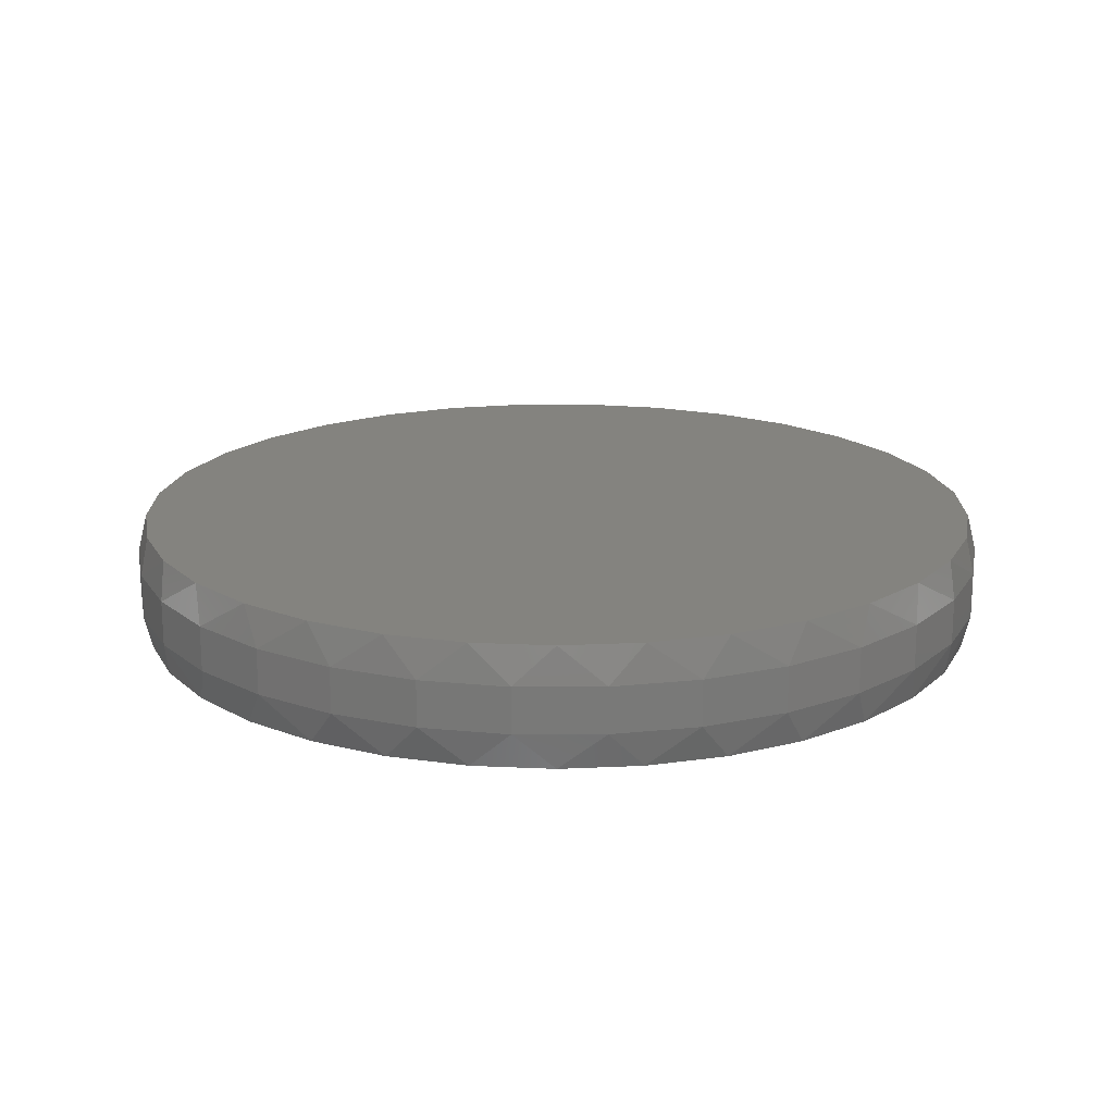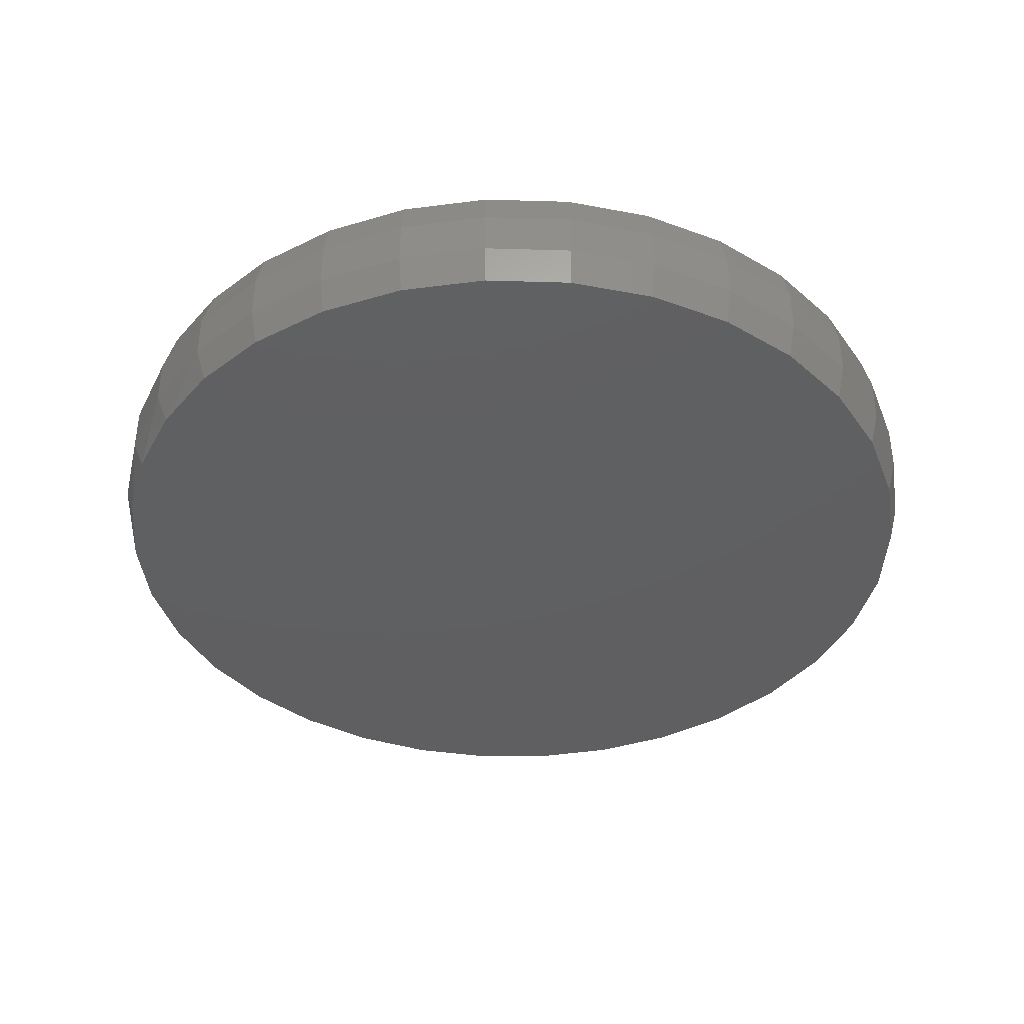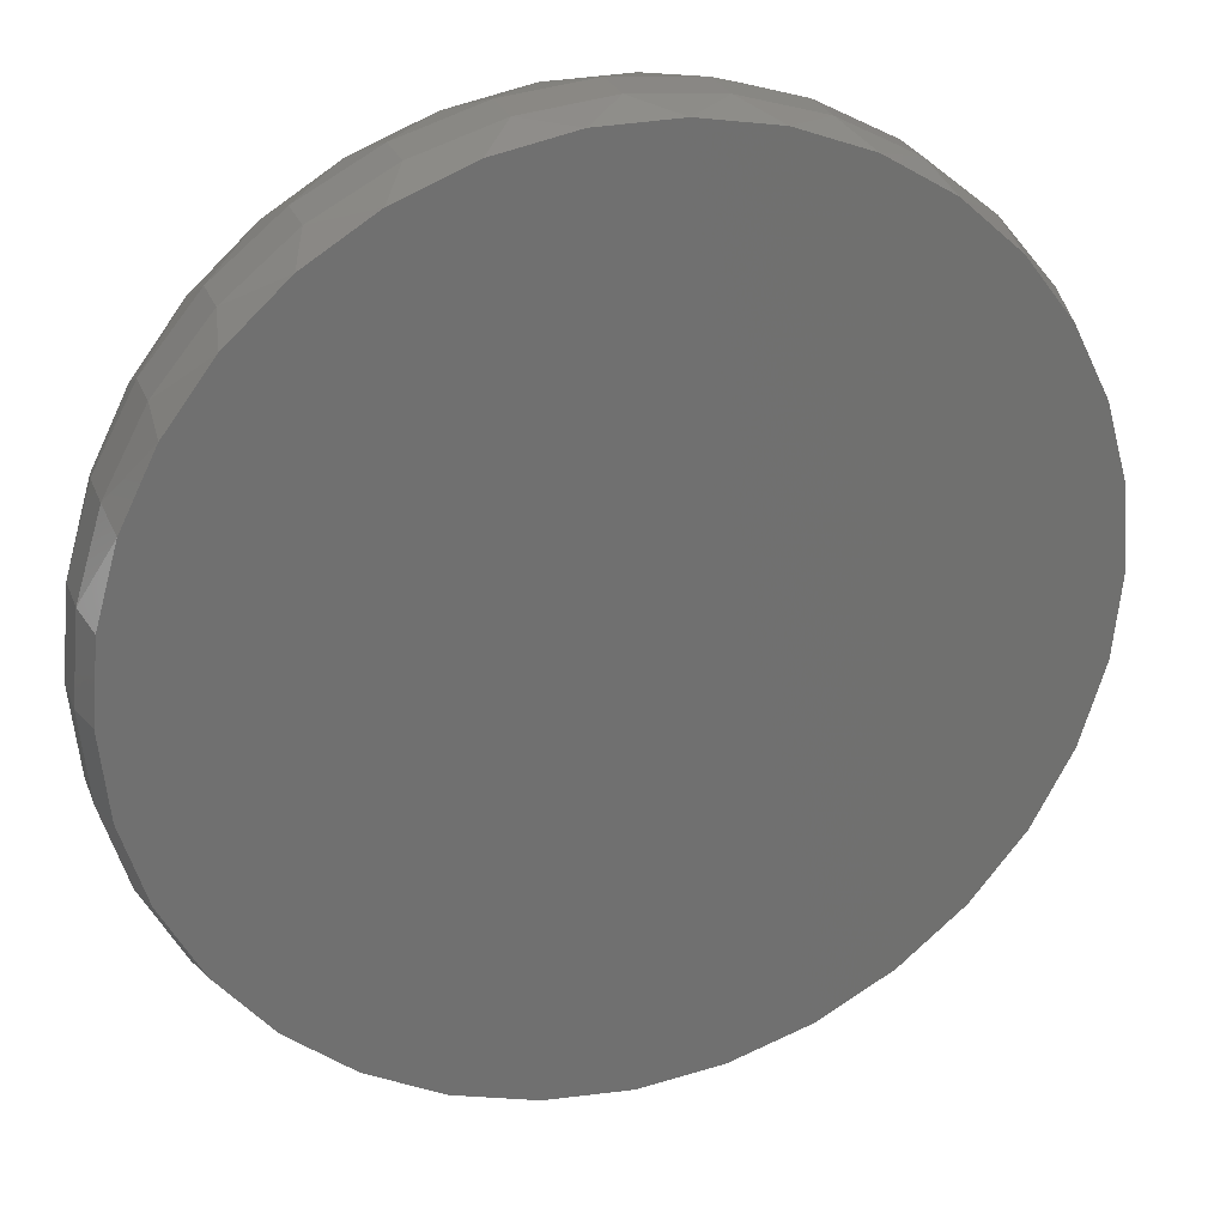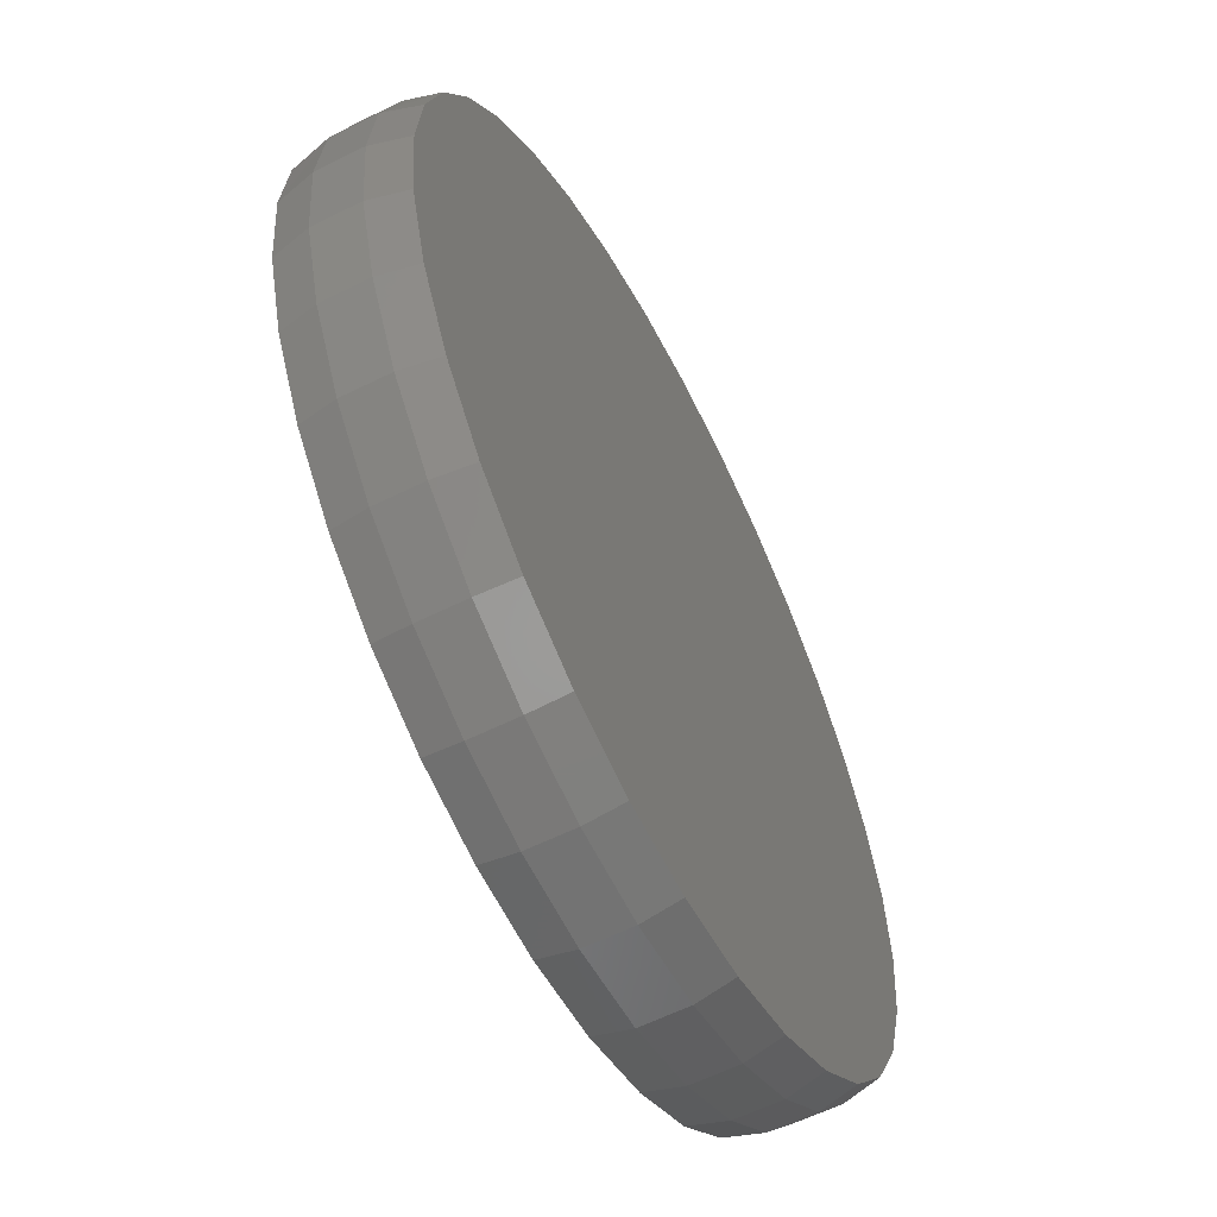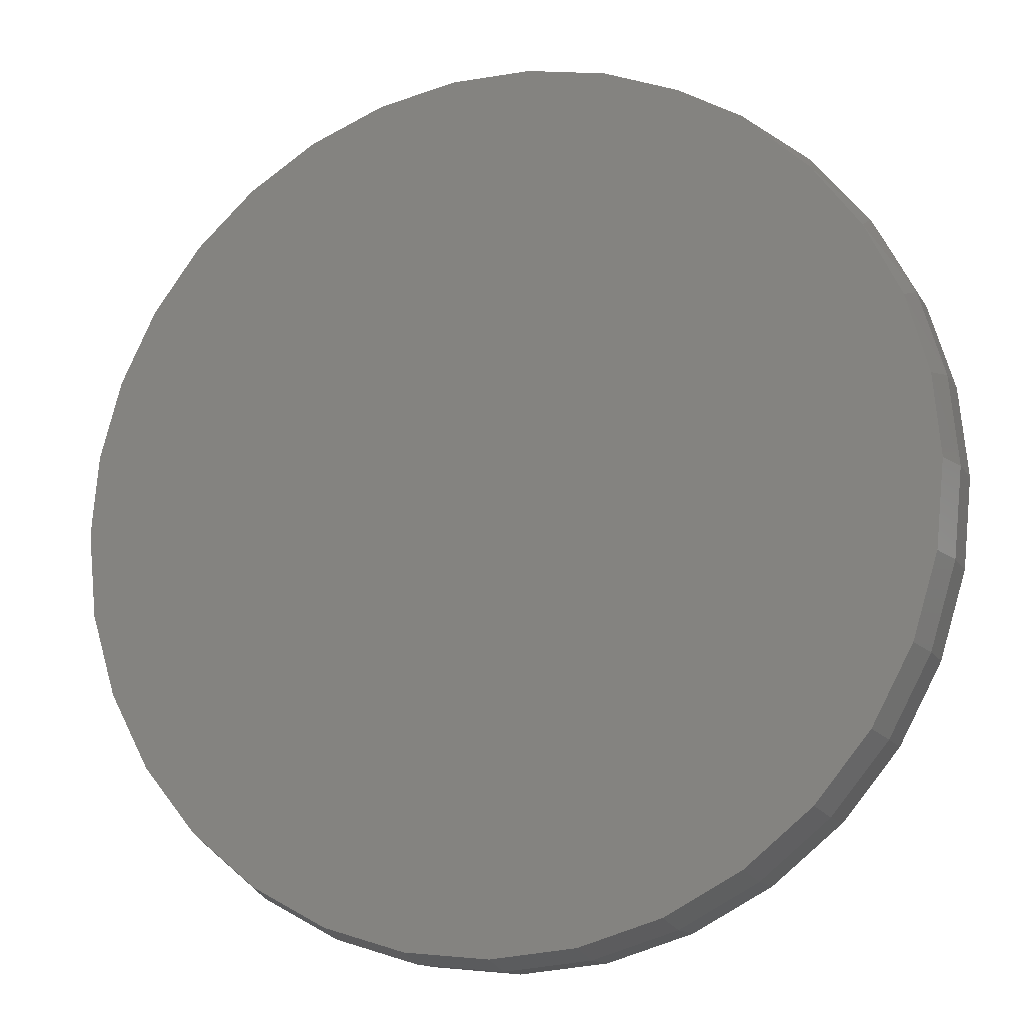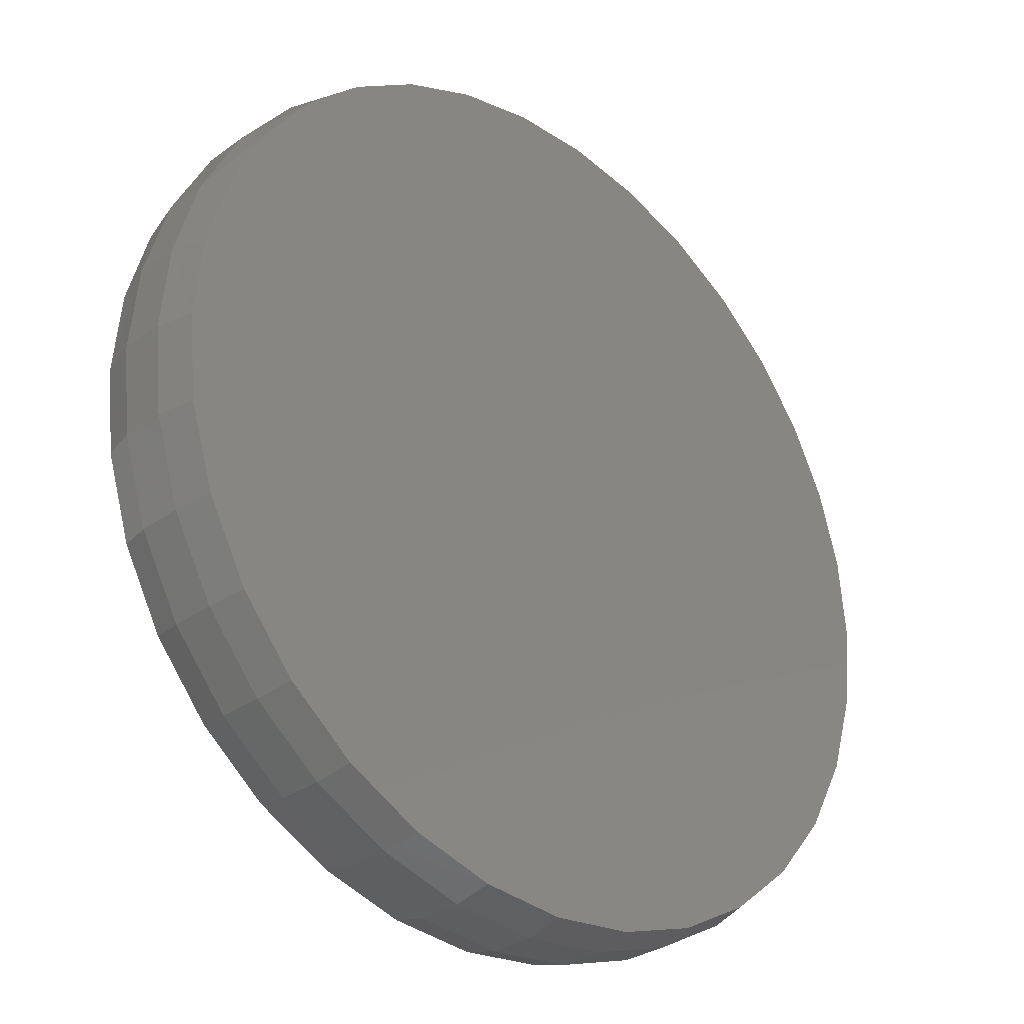
<metadata>
{"format":"stl","ext":"stl","renderer":"f3d","projection":"perspective","resolution":1024,"background":"white","views":[{"elev":18.1,"azim":5.3,"up":"+Y"},{"elev":-39.5,"azim":127.3,"up":"+Y"},{"elev":27.1,"azim":-18.5,"up":"+Z"},{"elev":-59.1,"azim":117.2,"up":"+Z"},{"elev":-13.7,"azim":-159.4,"up":"+Z"},{"elev":-30.0,"azim":136.6,"up":"+Z"}]}
</metadata>
<code>
# stl→obj: 130 verts, 256 faces
v 0.3868 -0.03125 0.2526
v 0.3868 -0.07031 0.2526
v 0.3796 -0.03125 0.1787
v 0.3796 -0.07031 0.1787
v 0.358 -0.03125 0.1076
v 0.358 -0.07031 0.1076
v 0.323 -0.03125 0.0421
v 0.323 -0.07031 0.0421
v 0.2759 -0.03125 -0.01532
v 0.2759 -0.07031 -0.01532
v 0.2184 -0.03125 -0.06245
v 0.2184 -0.07031 -0.06245
v 0.1529 -0.03125 -0.09747
v 0.1529 -0.07031 -0.09747
v 0.08182 -0.03125 -0.119
v 0.08182 -0.07031 -0.119
v 0.007895 -0.03125 -0.1263
v 0.007895 -0.07031 -0.1263
v -0.06603 -0.03125 -0.119
v -0.06603 -0.07031 -0.119
v -0.1371 -0.03125 -0.09747
v -0.1371 -0.07031 -0.09747
v -0.2026 -0.03125 -0.06245
v -0.2026 -0.07031 -0.06245
v -0.2601 -0.03125 -0.01532
v -0.2601 -0.07031 -0.01532
v -0.3072 -0.03125 0.0421
v -0.3072 -0.07031 0.0421
v -0.3422 -0.03125 0.1076
v -0.3422 -0.07031 0.1076
v -0.3638 -0.03125 0.1787
v -0.3638 -0.07031 0.1787
v -0.3711 -0.03125 0.2526
v -0.3711 -0.07031 0.2526
v -0.3638 -0.03125 0.3266
v -0.3638 -0.07031 0.3266
v -0.3422 -0.03125 0.3976
v -0.3422 -0.07031 0.3976
v -0.3072 -0.03125 0.4632
v -0.3072 -0.07031 0.4632
v -0.2601 -0.03125 0.5206
v -0.2601 -0.07031 0.5206
v -0.2026 -0.03125 0.5677
v -0.2026 -0.07031 0.5677
v -0.1371 -0.03125 0.6027
v -0.1371 -0.07031 0.6027
v -0.06603 -0.03125 0.6243
v -0.06603 -0.07031 0.6243
v 0.007895 -0.03125 0.6316
v 0.007895 -0.07031 0.6316
v 0.08182 -0.03125 0.6243
v 0.08182 -0.07031 0.6243
v 0.1529 -0.03125 0.6027
v 0.1529 -0.07031 0.6027
v 0.2184 -0.03125 0.5677
v 0.2184 -0.07031 0.5677
v 0.2759 -0.03125 0.5206
v 0.2759 -0.07031 0.5206
v 0.323 -0.03125 0.4632
v 0.323 -0.07031 0.4632
v 0.358 -0.03125 0.3976
v 0.358 -0.07031 0.3976
v 0.3796 -0.03125 0.3266
v 0.3796 -0.07031 0.3266
v 0.04214 -0.1016 0.6222
v -0.02635 -0.1016 0.6222
v -0.09367 -0.1016 0.6096
v 0.1095 -0.1016 0.6096
v 0.1733 -0.1016 0.5849
v -0.1575 -0.1016 0.5849
v 0.2316 -0.1016 0.5488
v -0.2158 -0.1016 0.5488
v 0.2822 -0.1016 0.5027
v -0.2664 -0.1016 0.5027
v 0.3234 -0.1016 0.448
v -0.3077 -0.1016 0.448
v 0.354 -0.1016 0.3867
v -0.3382 -0.1016 0.3867
v 0.3727 -0.1016 0.3208
v -0.3569 -0.1016 0.3208
v 0.379 -0.1016 0.2526
v -0.3632 -0.1016 0.2526
v 0.3719 -0.1016 0.1802
v -0.3561 -0.1016 0.1802
v 0.3508 -0.1016 0.1106
v -0.335 -0.1016 0.1106
v 0.3165 -0.1016 0.04644
v -0.3007 -0.1016 0.04644
v 0.2703 -0.1016 -0.0098
v -0.2545 -0.1016 -0.0098
v 0.2141 -0.1016 -0.05596
v -0.1983 -0.1016 -0.05596
v 0.1499 -0.1016 -0.09025
v -0.1341 -0.1016 -0.09025
v 0.0803 -0.1016 -0.1114
v -0.06451 -0.1016 -0.1114
v 0.007895 -0.1016 -0.1185
v -0.09367 7.287e-17 0.6096
v -0.02635 8.034e-17 0.6222
v 0.04214 8.795e-17 0.6222
v 0.1095 9.542e-17 0.6096
v 0.007895 8.414e-17 -0.1185
v -0.06451 7.61e-17 -0.1114
v 0.0803 9.218e-17 -0.1114
v -0.1341 6.838e-17 -0.09025
v 0.1499 9.991e-17 -0.09025
v -0.1983 6.125e-17 -0.05596
v 0.2141 1.07e-16 -0.05596
v -0.2545 5.501e-17 -0.0098
v 0.2703 1.133e-16 -0.0098
v -0.3007 4.988e-17 0.04644
v 0.3165 1.184e-16 0.04644
v -0.335 4.608e-17 0.1106
v 0.3508 1.222e-16 0.1106
v -0.3561 4.373e-17 0.1802
v 0.3719 1.246e-16 0.1802
v -0.3632 4.294e-17 0.2526
v 0.379 1.253e-16 0.2526
v -0.3569 4.364e-17 0.3208
v 0.3727 1.246e-16 0.3208
v -0.3382 4.572e-17 0.3867
v 0.354 1.226e-16 0.3867
v -0.3077 4.911e-17 0.448
v 0.3234 1.192e-16 0.448
v -0.2664 5.369e-17 0.5027
v 0.2822 1.146e-16 0.5027
v -0.2158 5.931e-17 0.5488
v 0.2316 1.09e-16 0.5488
v -0.1575 6.578e-17 0.5849
v 0.1733 1.025e-16 0.5849
f 1 2 3
f 3 2 4
f 3 4 5
f 5 4 6
f 5 6 7
f 7 6 8
f 7 8 9
f 9 8 10
f 9 10 11
f 11 10 12
f 11 12 13
f 13 12 14
f 13 14 15
f 15 14 16
f 15 16 17
f 17 16 18
f 17 18 19
f 19 18 20
f 19 20 21
f 21 20 22
f 21 22 23
f 23 22 24
f 23 24 25
f 25 24 26
f 25 26 27
f 27 26 28
f 27 28 29
f 29 28 30
f 29 30 31
f 31 30 32
f 31 32 33
f 33 32 34
f 33 34 35
f 35 34 36
f 35 36 37
f 37 36 38
f 37 38 39
f 39 38 40
f 39 40 41
f 41 40 42
f 41 42 43
f 43 42 44
f 43 44 45
f 45 44 46
f 45 46 47
f 47 46 48
f 47 48 49
f 49 48 50
f 49 50 51
f 51 50 52
f 51 52 53
f 53 52 54
f 53 54 55
f 55 54 56
f 55 56 57
f 57 56 58
f 57 58 59
f 59 58 60
f 59 60 61
f 61 60 62
f 61 62 63
f 63 62 64
f 63 64 1
f 1 64 2
f 65 66 67
f 65 67 68
f 68 67 69
f 69 67 70
f 69 70 71
f 71 70 72
f 71 72 73
f 73 72 74
f 73 74 75
f 75 74 76
f 75 76 77
f 77 76 78
f 77 78 79
f 79 78 80
f 79 80 81
f 81 80 82
f 81 82 83
f 83 82 84
f 83 84 85
f 85 84 86
f 85 86 87
f 87 86 88
f 87 88 89
f 89 88 90
f 89 90 91
f 91 90 92
f 91 92 93
f 93 92 94
f 93 94 95
f 95 94 96
f 95 96 97
f 18 96 20
f 20 96 94
f 20 94 22
f 22 94 92
f 22 92 24
f 24 92 90
f 24 90 26
f 26 90 88
f 26 88 28
f 28 88 86
f 28 86 30
f 30 86 84
f 30 84 32
f 32 84 82
f 32 82 34
f 96 18 97
f 97 18 16
f 97 16 95
f 95 16 14
f 95 14 93
f 93 14 12
f 93 12 91
f 91 12 10
f 91 10 89
f 89 10 8
f 89 8 87
f 87 8 6
f 87 6 85
f 85 6 4
f 85 4 83
f 83 4 2
f 83 2 81
f 64 62 77
f 62 60 75
f 77 62 75
f 60 58 73
f 75 60 73
f 58 56 71
f 73 58 71
f 56 54 69
f 71 56 69
f 54 52 68
f 69 54 68
f 52 50 65
f 68 52 65
f 50 48 66
f 65 50 66
f 48 46 67
f 66 48 67
f 46 44 70
f 67 46 70
f 44 42 72
f 70 44 72
f 42 40 74
f 72 42 74
f 40 38 76
f 74 40 76
f 38 36 78
f 76 38 78
f 78 36 80
f 80 36 34
f 80 34 82
f 77 79 64
f 64 79 81
f 64 81 2
f 98 99 100
f 101 98 100
f 102 103 104
f 104 103 105
f 104 105 106
f 106 105 107
f 106 107 108
f 108 107 109
f 108 109 110
f 110 109 111
f 110 111 112
f 112 111 113
f 112 113 114
f 114 113 115
f 114 115 116
f 116 115 117
f 116 117 118
f 118 117 119
f 118 119 120
f 120 119 121
f 120 121 122
f 122 121 123
f 122 123 124
f 124 123 125
f 124 125 126
f 126 125 127
f 126 127 128
f 128 127 129
f 128 129 130
f 130 129 98
f 130 98 101
f 33 117 31
f 31 117 115
f 31 115 29
f 29 115 113
f 29 113 27
f 27 113 111
f 27 111 25
f 25 111 109
f 25 109 23
f 23 109 107
f 23 107 21
f 21 107 105
f 21 105 19
f 19 105 103
f 19 103 17
f 17 103 102
f 17 102 15
f 15 102 104
f 15 104 13
f 13 104 106
f 13 106 11
f 11 106 108
f 11 108 9
f 9 108 110
f 9 110 7
f 7 110 112
f 7 112 5
f 5 112 114
f 5 114 3
f 3 114 116
f 3 116 1
f 1 116 118
f 122 61 63
f 124 59 61
f 124 61 122
f 126 57 59
f 126 59 124
f 128 55 57
f 128 57 126
f 130 53 55
f 130 55 128
f 101 51 53
f 101 53 130
f 100 49 51
f 100 51 101
f 99 47 49
f 99 49 100
f 98 45 47
f 98 47 99
f 129 43 45
f 129 45 98
f 127 41 43
f 127 43 129
f 125 39 41
f 125 41 127
f 123 37 39
f 123 39 125
f 121 35 37
f 121 37 123
f 117 33 119
f 119 33 35
f 119 35 121
f 1 118 63
f 63 118 120
f 63 120 122

</code>
